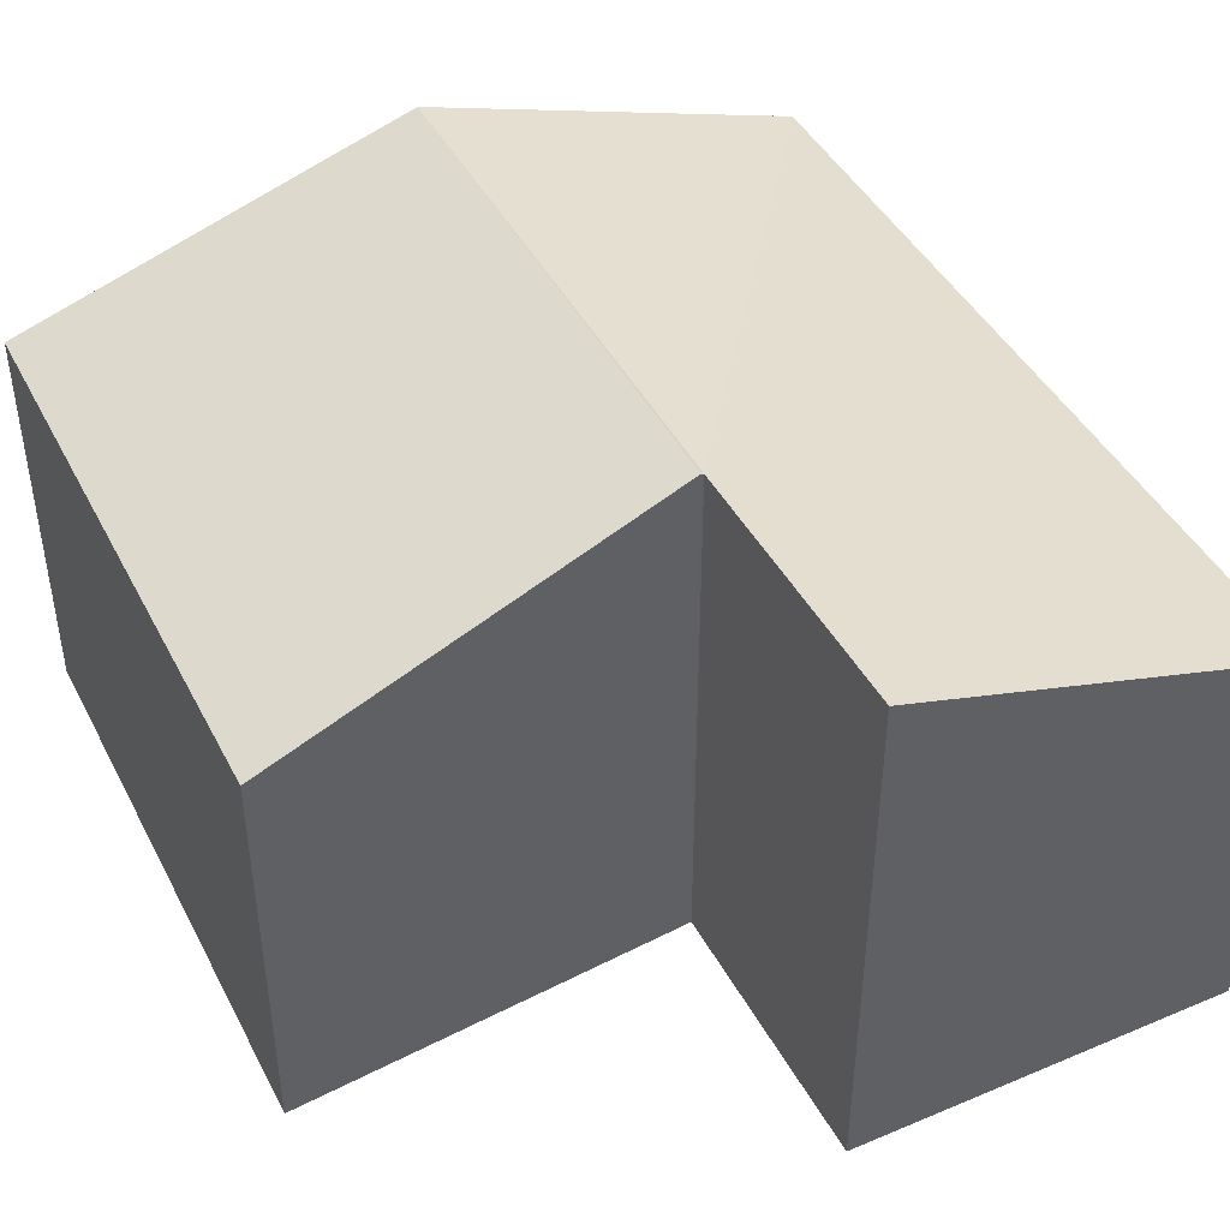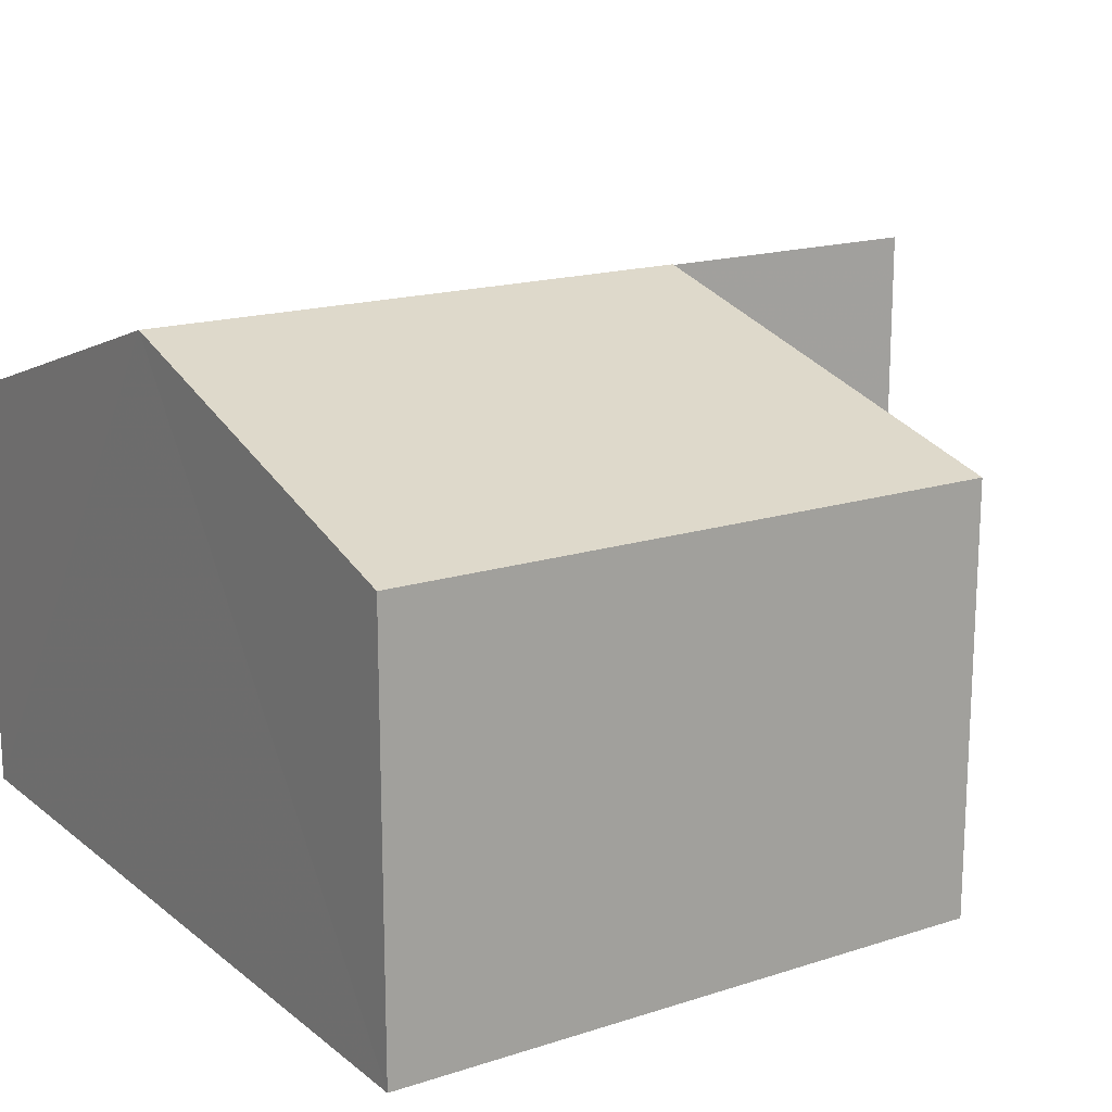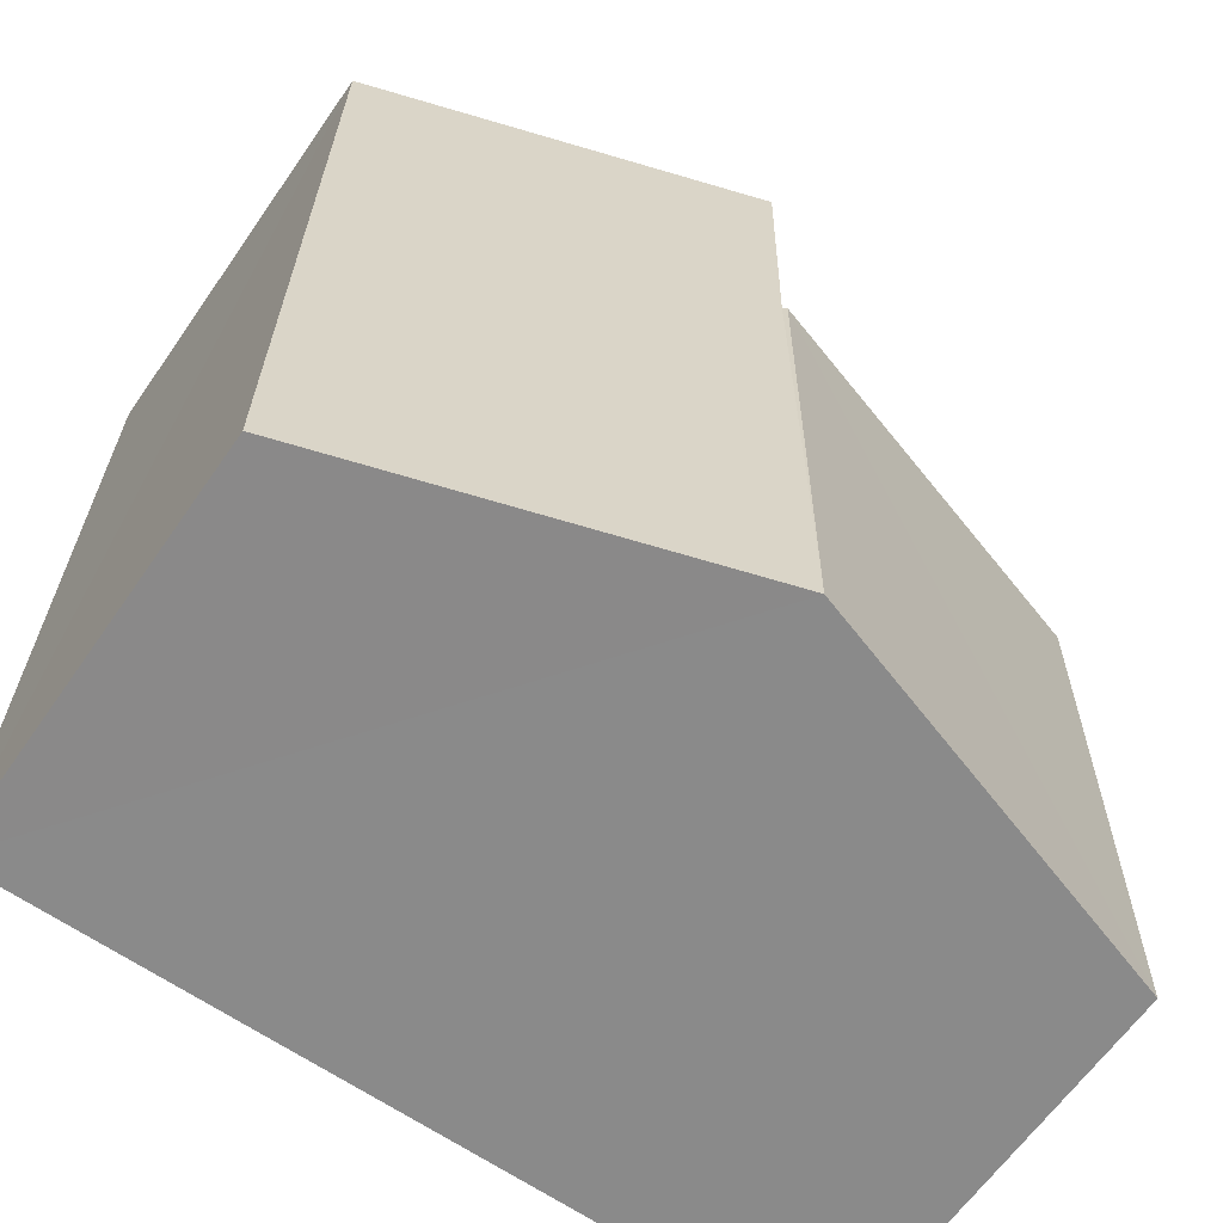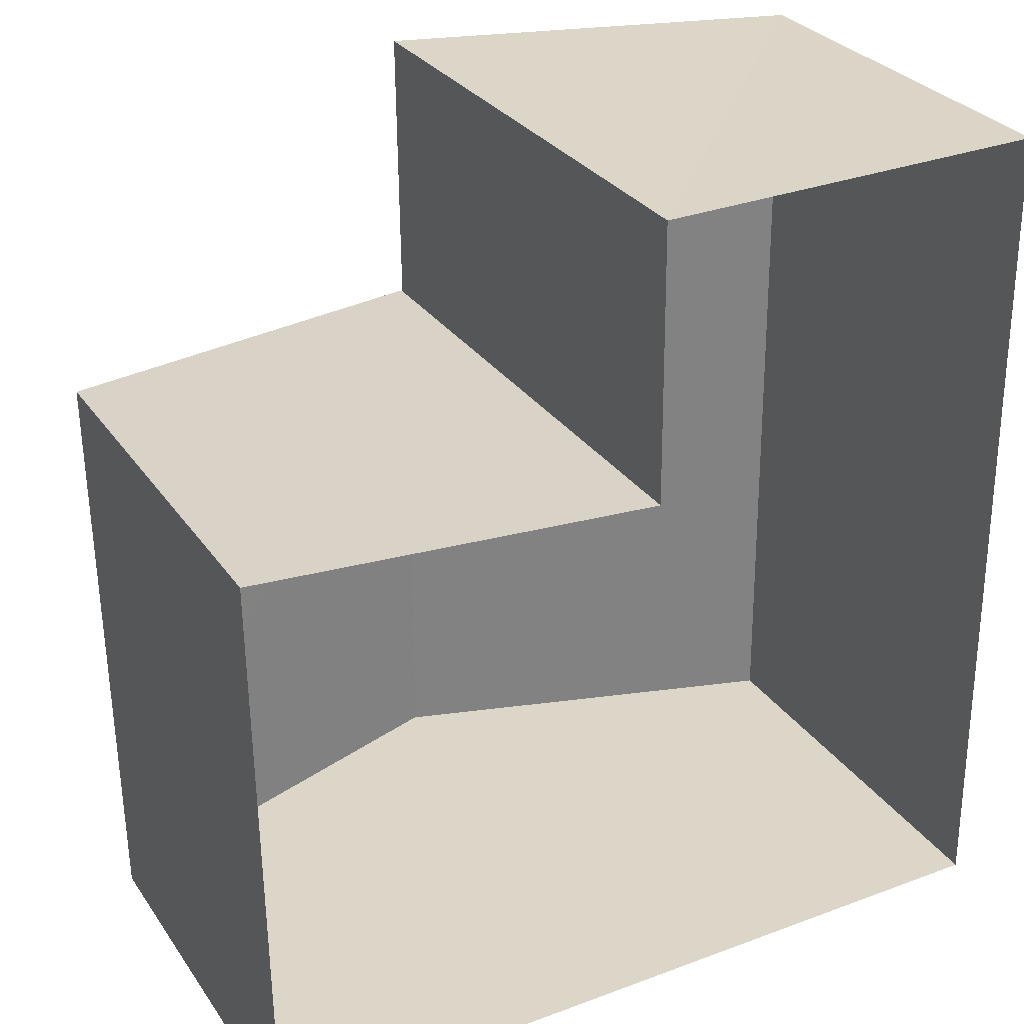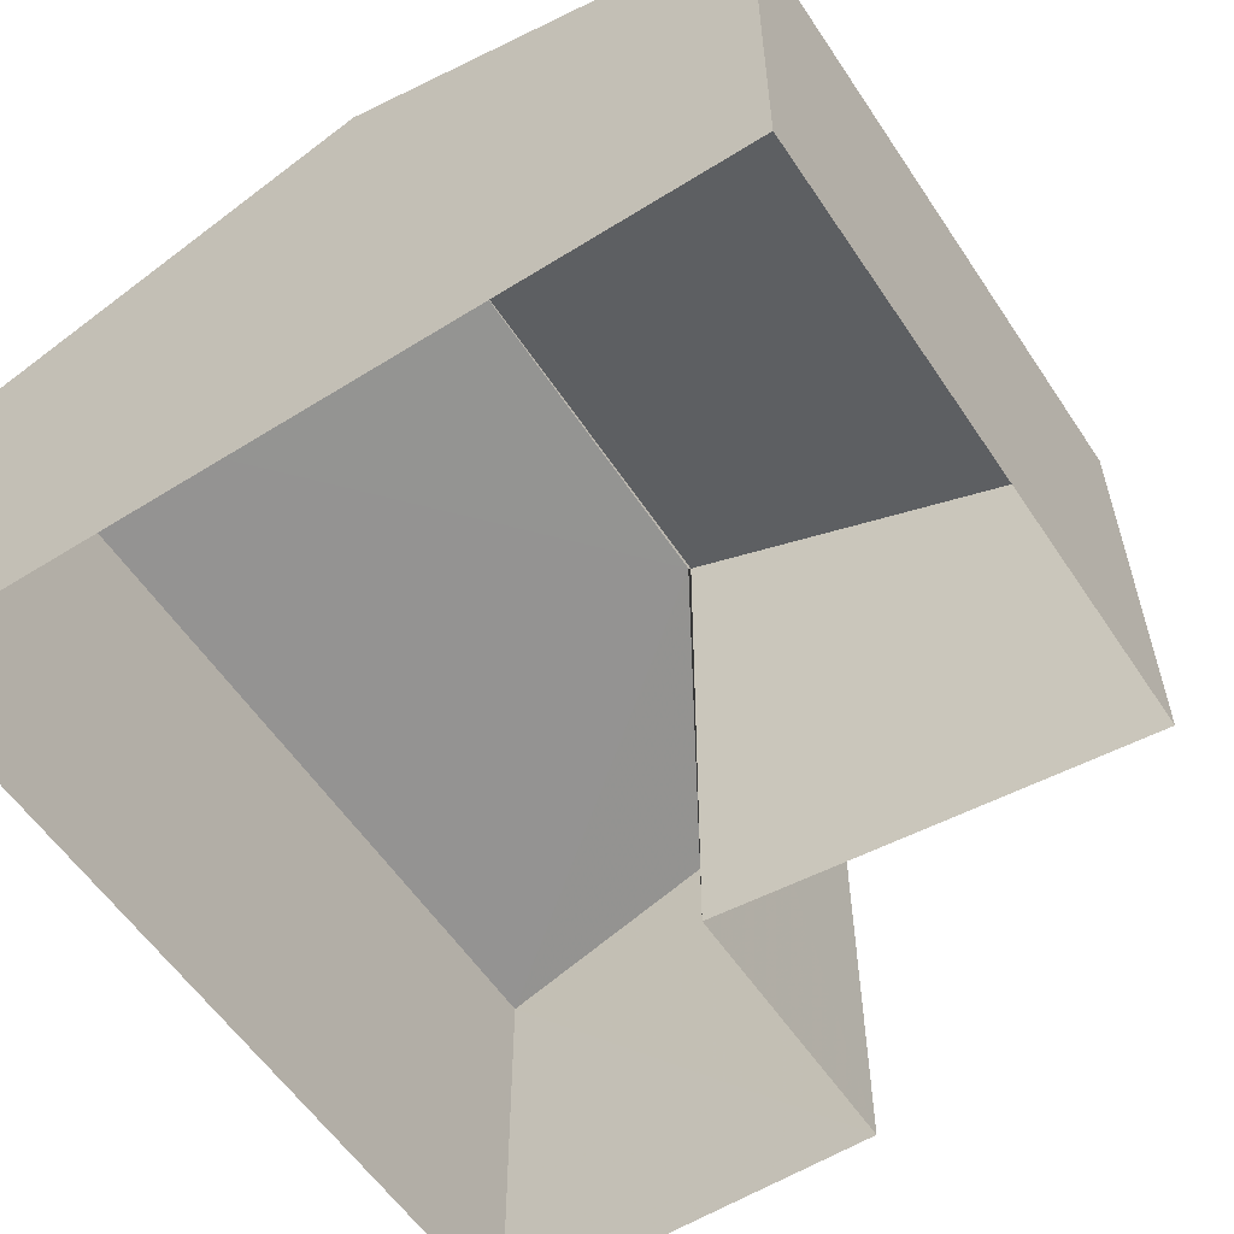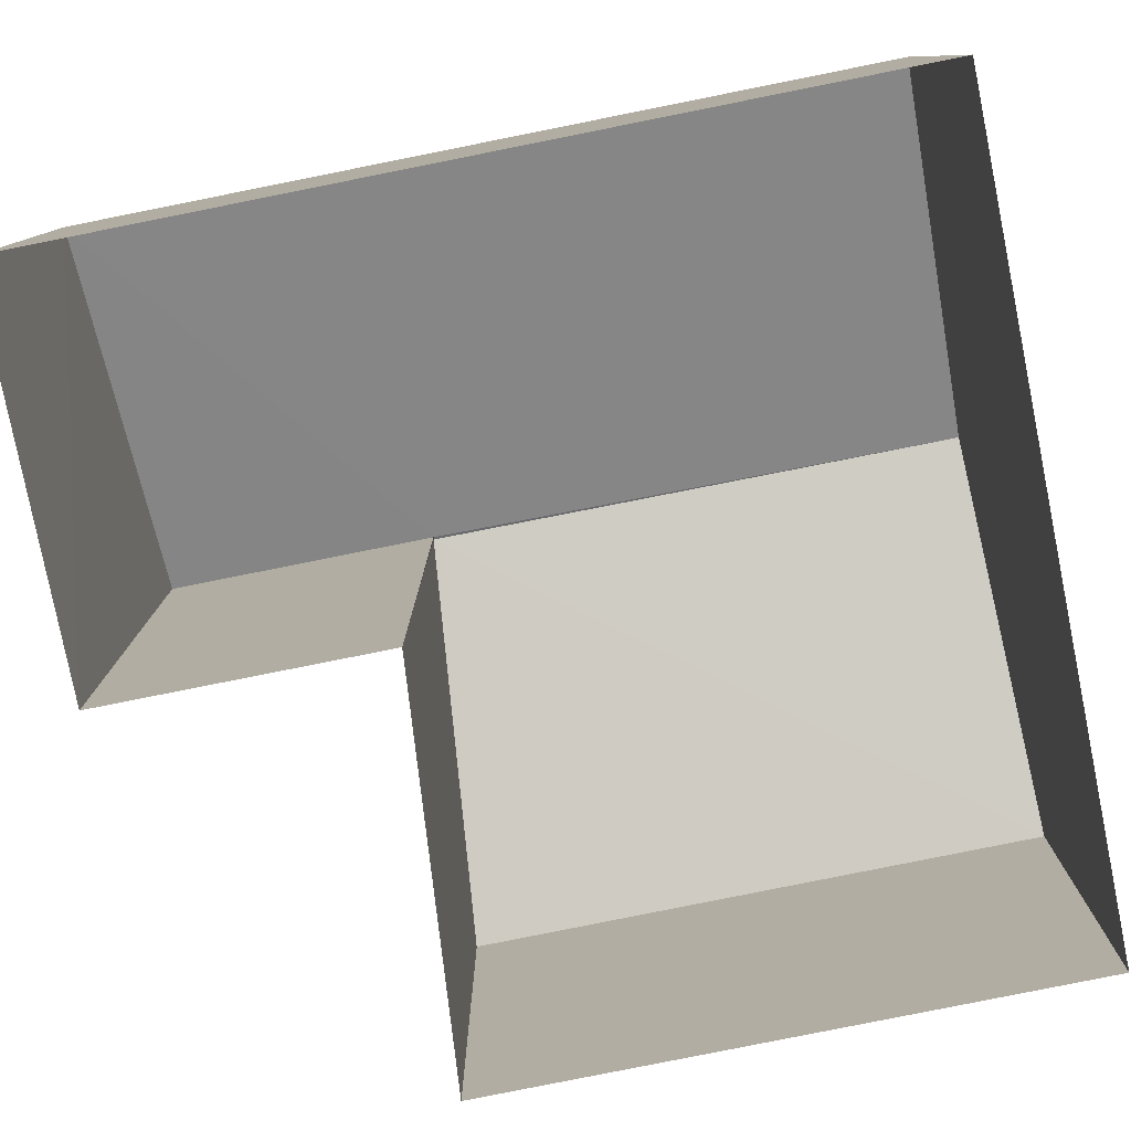
<metadata>
{"format":"obj","ext":"obj","renderer":"f3d","projection":"perspective","resolution":1024,"background":"white","views":[{"elev":44.0,"azim":153.2,"up":"+Z"},{"elev":16.7,"azim":56.1,"up":"+Z"},{"elev":-63.1,"azim":-34.7,"up":"+Y"},{"elev":29.5,"azim":151.9,"up":"+Y"},{"elev":-57.0,"azim":32.5,"up":"+Z"},{"elev":-79.3,"azim":-79.2,"up":"+Z"}]}
</metadata>
<code>
v -3.141e+05 3.98e+04 7.77
v -3.141e+05 3.979e+04 7.769
v -3.141e+05 3.979e+04 7.768
v -3.141e+05 3.979e+04 7.767
v -3.141e+05 3.98e+04 7.769
v -3.141e+05 3.979e+04 7.768
v -3.141e+05 3.979e+04 13.64
v -3.141e+05 3.979e+04 13.63
v -3.141e+05 3.979e+04 12.25
v -3.141e+05 3.979e+04 12.26
v -3.141e+05 3.979e+04 13.62
v -3.141e+05 3.979e+04 12.25
v -3.141e+05 3.98e+04 12.26
v -3.141e+05 3.98e+04 13.63
f 1 2 3
f 3 2 4
f 1 5 2
f 4 2 6
f 7 8 9
f 10 7 9
f 8 11 12
f 12 11 13
f 8 7 11
f 13 11 14
f 13 14 5
f 1 13 5
f 13 1 3
f 12 13 3
f 12 3 8
f 3 4 8
f 4 9 8
f 6 2 10
f 2 11 7
f 10 2 7
f 10 9 4
f 6 10 4
f 11 2 5
f 14 11 5

</code>
